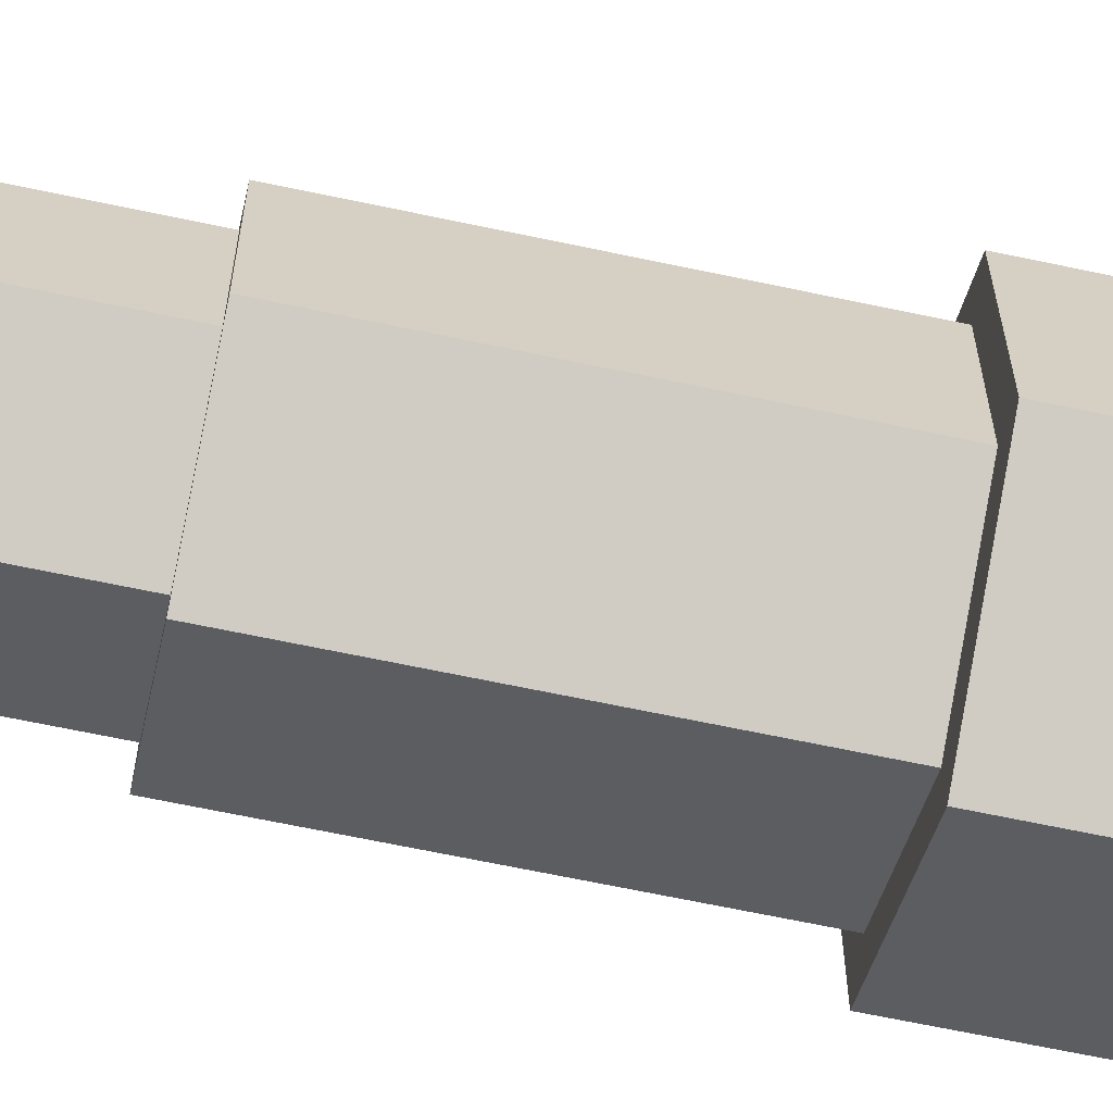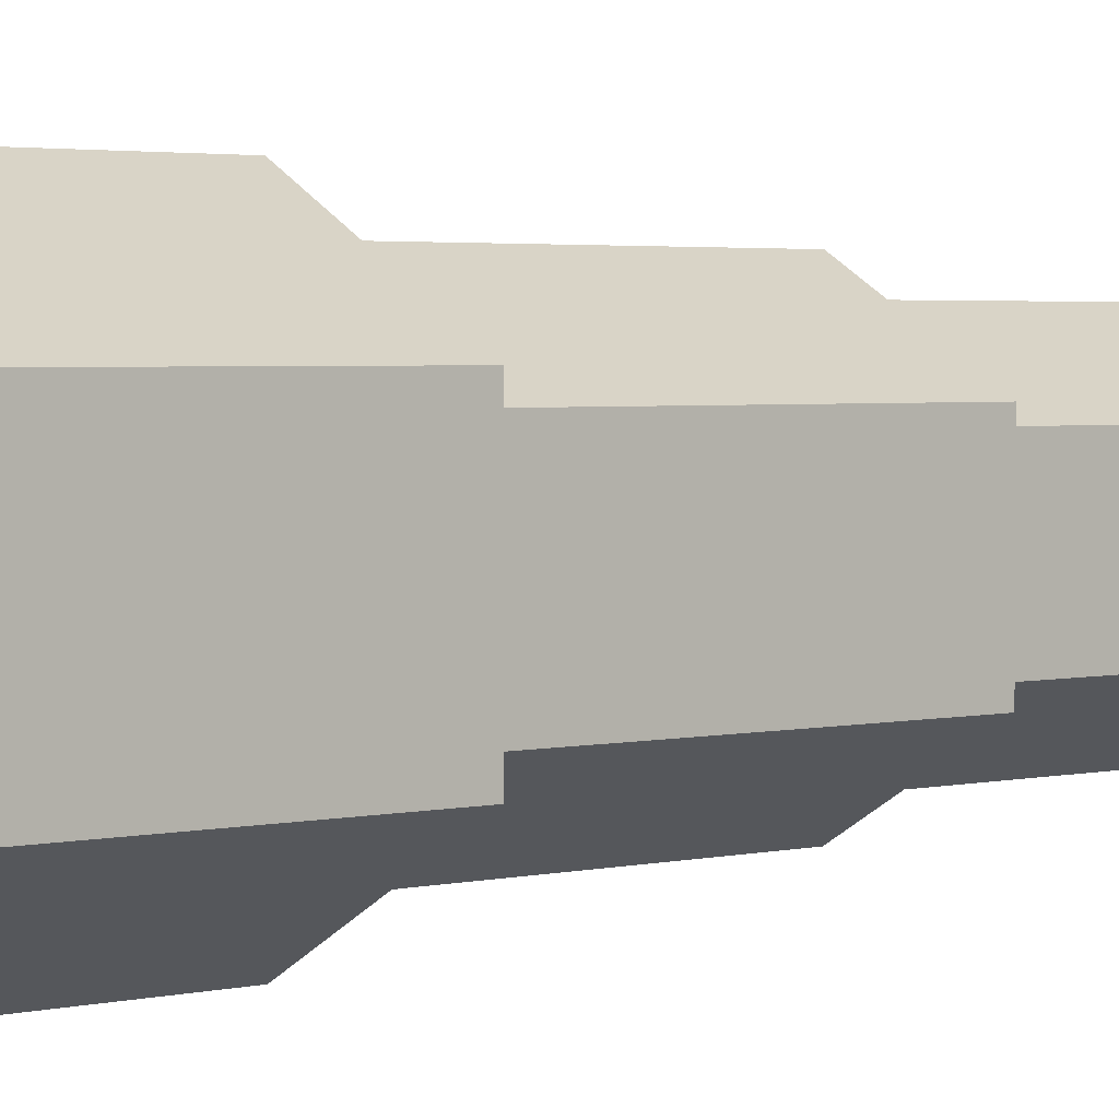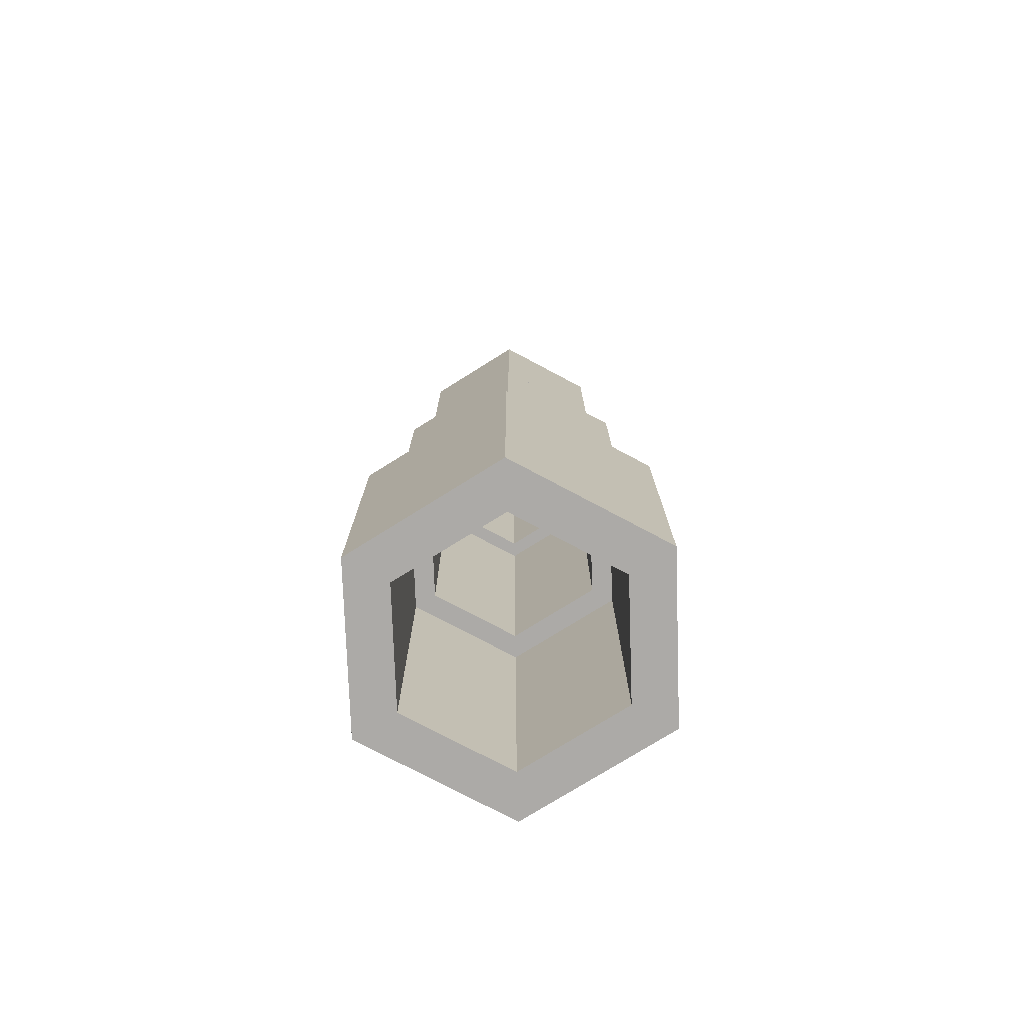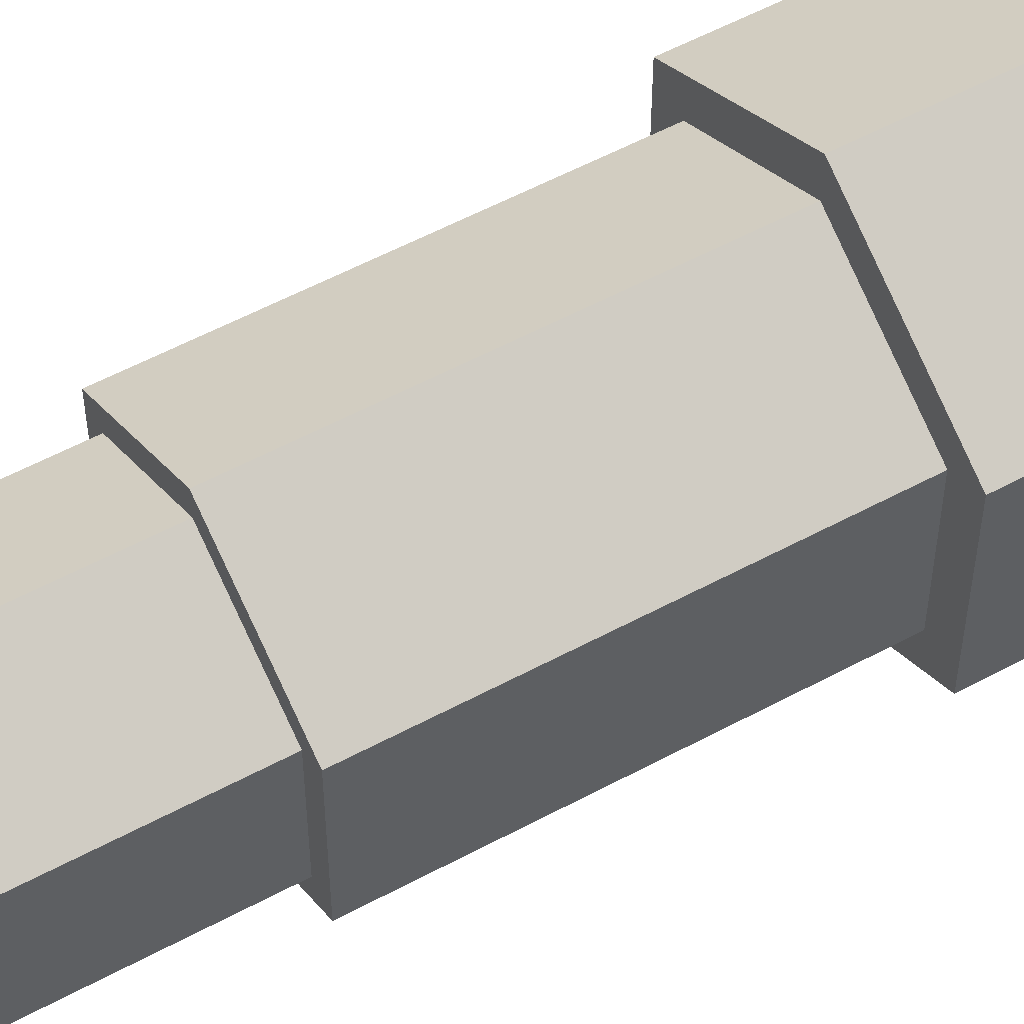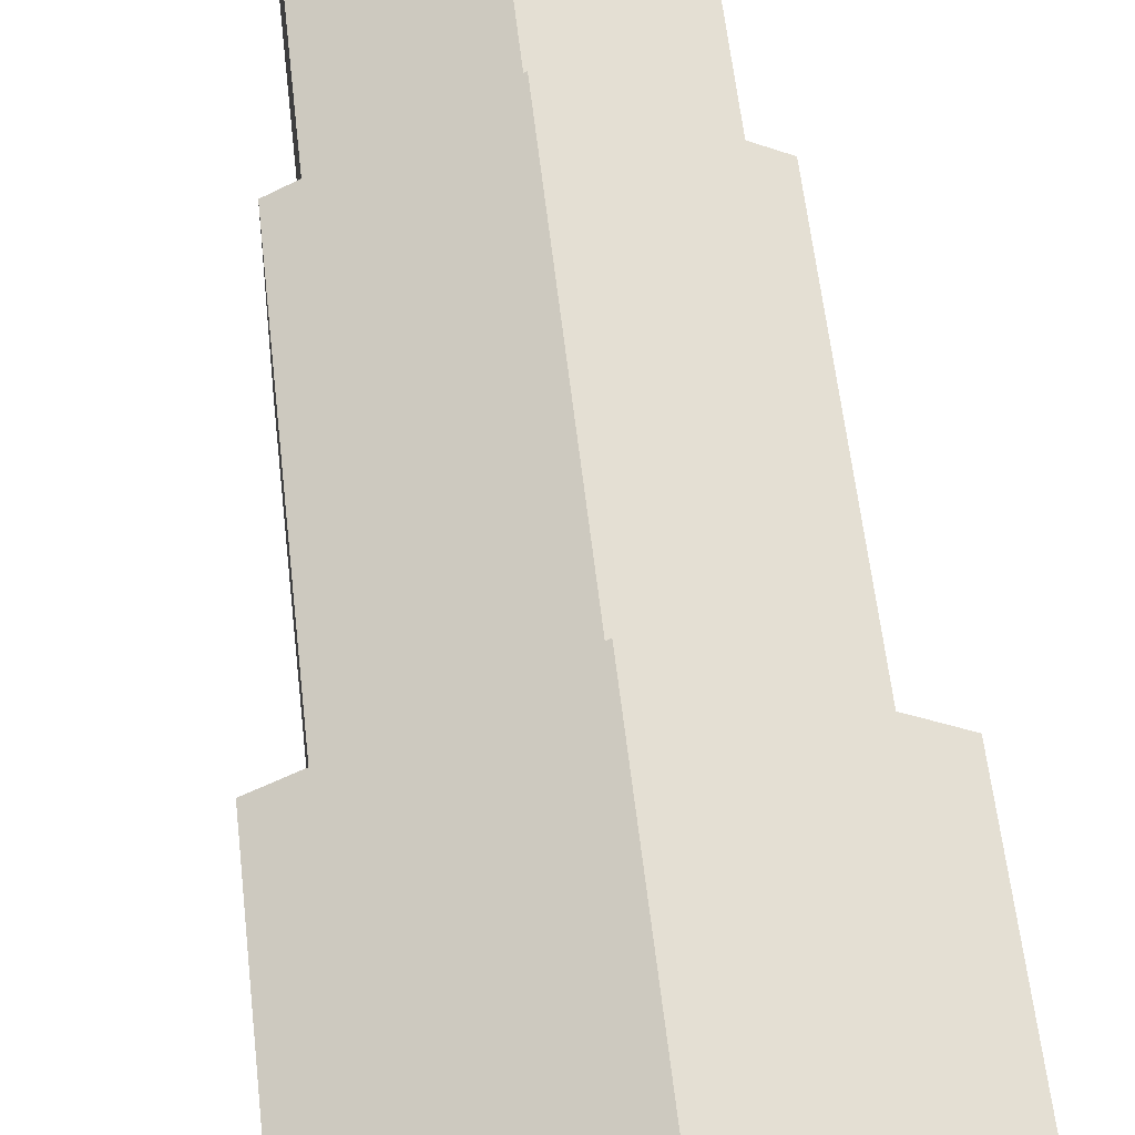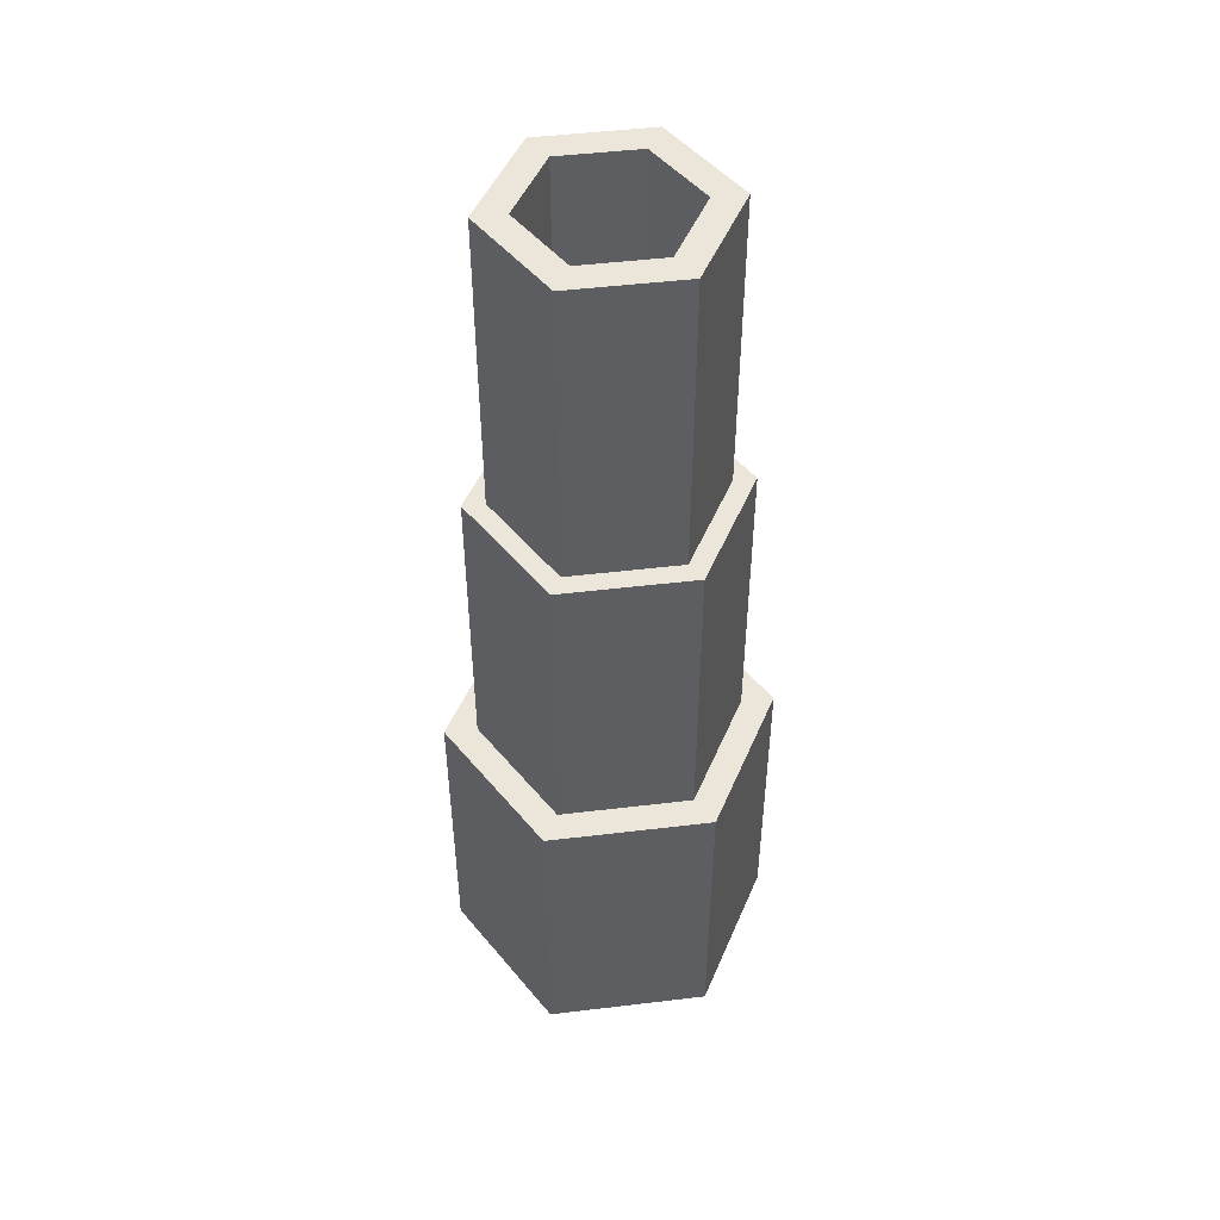
<metadata>
{"format":"obj","ext":"obj","renderer":"f3d","projection":"perspective","resolution":1024,"background":"white","views":[{"elev":-65.6,"azim":-102.1,"up":"+Z"},{"elev":2.6,"azim":47.9,"up":"+Z"},{"elev":-76.0,"azim":-118.0,"up":"+Y"},{"elev":55.9,"azim":-119.5,"up":"+Z"},{"elev":53.1,"azim":-6.0,"up":"+Z"},{"elev":48.5,"azim":22.4,"up":"+Y"}]}
</metadata>
<code>
o scanner
v 0 0 -0.42
v 0 0.8 -0.42
v 0.3637 0.8 -0.21
v 0.3637 0 -0.21
v 0 0.8 -0.3
v 0.2598 0.8 -0.15
v 0 0 -0.3
v 0.2598 0 -0.15
v 0.3637 0.8 0.21
v 0.3637 -0 0.21
v 0.2598 0.8 0.15
v 0.2598 -0 0.15
v 0 0.8 0.42
v 0 -0 0.42
v 0 0.8 0.3
v 0 -0 0.3
v -0.3637 0.8 0.21
v -0.3637 -0 0.21
v -0.2598 0.8 0.15
v -0.2598 -0 0.15
v -0.3637 0.8 -0.21
v -0.3637 0 -0.21
v -0.2598 0.8 -0.15
v -0.2598 0 -0.15
f 1 2 3 4
f 2 5 6 3
f 5 7 8 6
f 7 1 4 8
f 4 3 9 10
f 3 6 11 9
f 6 8 12 11
f 8 4 10 12
f 10 9 13 14
f 9 11 15 13
f 11 12 16 15
f 12 10 14 16
f 14 13 17 18
f 13 15 19 17
f 15 16 20 19
f 16 14 18 20
f 18 17 21 22
f 17 19 23 21
f 19 20 24 23
f 20 18 22 24
f 22 21 2 1
f 21 23 5 2
f 23 24 7 5
f 24 22 1 7
o scanner.001
v 0 0.8 -0.336
v 0 1.6 -0.336
v 0.291 1.6 -0.168
v 0.291 0.8 -0.168
v 0 1.6 -0.24
v 0.2078 1.6 -0.12
v 0 0.8 -0.24
v 0.2078 0.8 -0.12
v 0.291 1.6 0.168
v 0.291 0.8 0.168
v 0.2078 1.6 0.12
v 0.2078 0.8 0.12
v 0 1.6 0.336
v 0 0.8 0.336
v 0 1.6 0.24
v 0 0.8 0.24
v -0.291 1.6 0.168
v -0.291 0.8 0.168
v -0.2078 1.6 0.12
v -0.2078 0.8 0.12
v -0.291 1.6 -0.168
v -0.291 0.8 -0.168
v -0.2078 1.6 -0.12
v -0.2078 0.8 -0.12
f 25 26 27 28
f 26 29 30 27
f 29 31 32 30
f 31 25 28 32
f 28 27 33 34
f 27 30 35 33
f 30 32 36 35
f 32 28 34 36
f 34 33 37 38
f 33 35 39 37
f 35 36 40 39
f 36 34 38 40
f 38 37 41 42
f 37 39 43 41
f 39 40 44 43
f 40 38 42 44
f 42 41 45 46
f 41 43 47 45
f 43 44 48 47
f 44 42 46 48
f 46 45 26 25
f 45 47 29 26
f 47 48 31 29
f 48 46 25 31
o scanner.002
v 0 1.6 -0.28
v 0 2.4 -0.28
v 0.2425 2.4 -0.14
v 0.2425 1.6 -0.14
v 0 2.4 -0.2
v 0.1732 2.4 -0.1
v 0 1.6 -0.2
v 0.1732 1.6 -0.1
v 0.2425 2.4 0.14
v 0.2425 1.6 0.14
v 0.1732 2.4 0.1
v 0.1732 1.6 0.1
v 0 2.4 0.28
v 0 1.6 0.28
v 0 2.4 0.2
v 0 1.6 0.2
v -0.2425 2.4 0.14
v -0.2425 1.6 0.14
v -0.1732 2.4 0.1
v -0.1732 1.6 0.1
v -0.2425 2.4 -0.14
v -0.2425 1.6 -0.14
v -0.1732 2.4 -0.1
v -0.1732 1.6 -0.1
f 49 50 51 52
f 50 53 54 51
f 53 55 56 54
f 55 49 52 56
f 52 51 57 58
f 51 54 59 57
f 54 56 60 59
f 56 52 58 60
f 58 57 61 62
f 57 59 63 61
f 59 60 64 63
f 60 58 62 64
f 62 61 65 66
f 61 63 67 65
f 63 64 68 67
f 64 62 66 68
f 66 65 69 70
f 65 67 71 69
f 67 68 72 71
f 68 66 70 72
f 70 69 50 49
f 69 71 53 50
f 71 72 55 53
f 72 70 49 55

</code>
